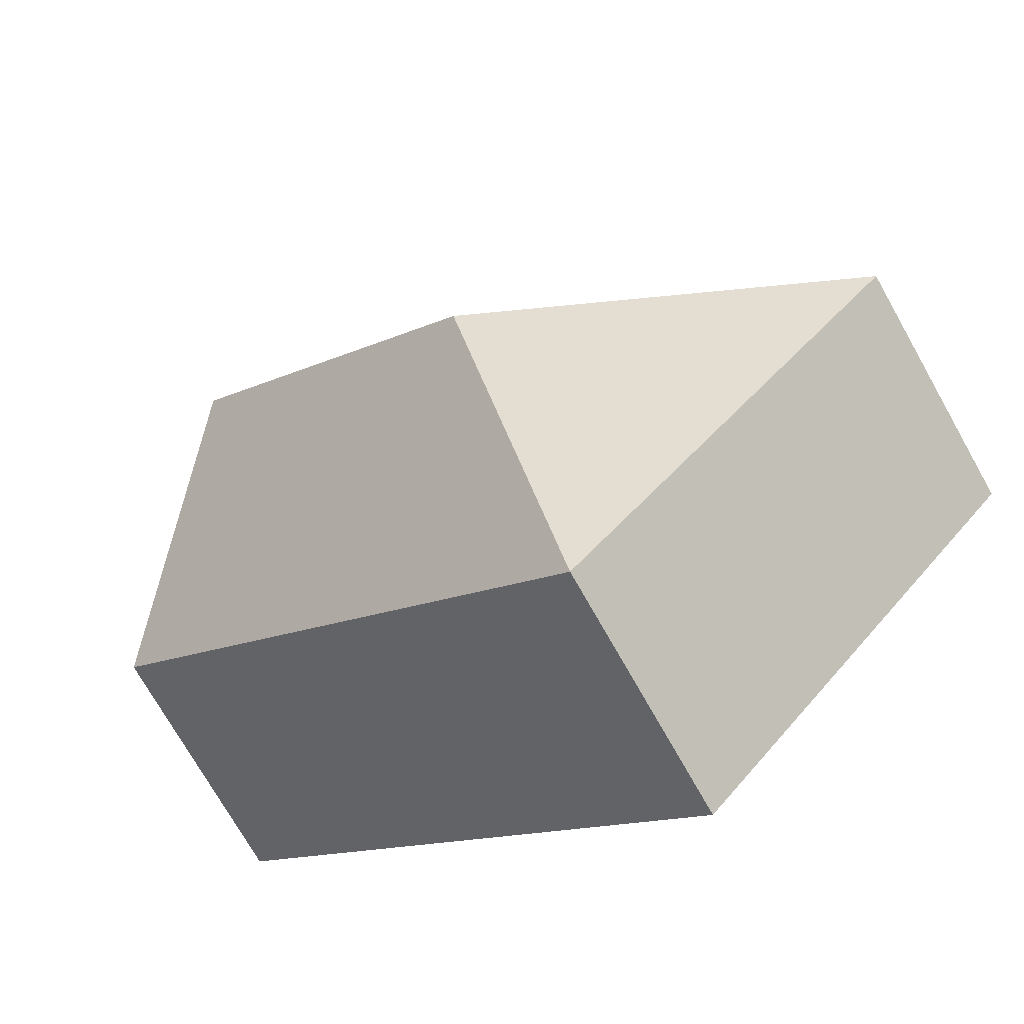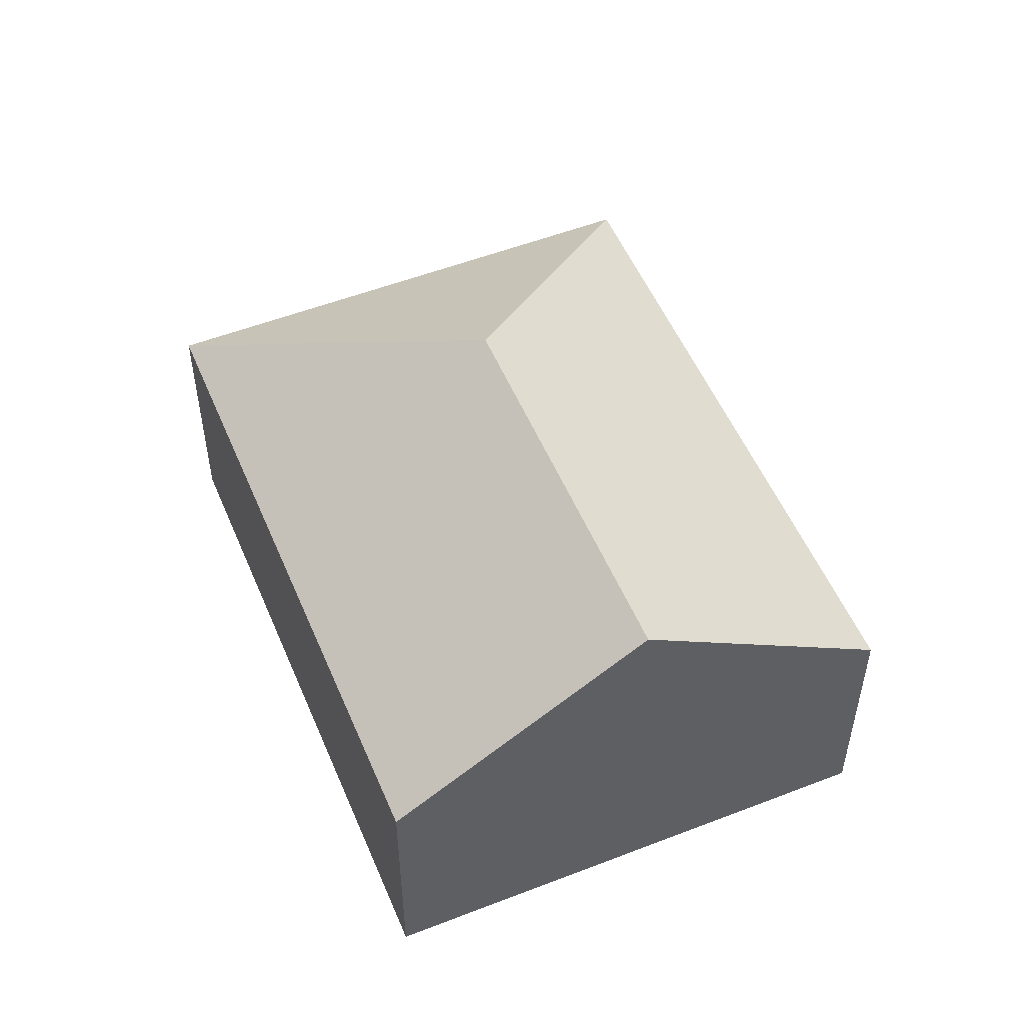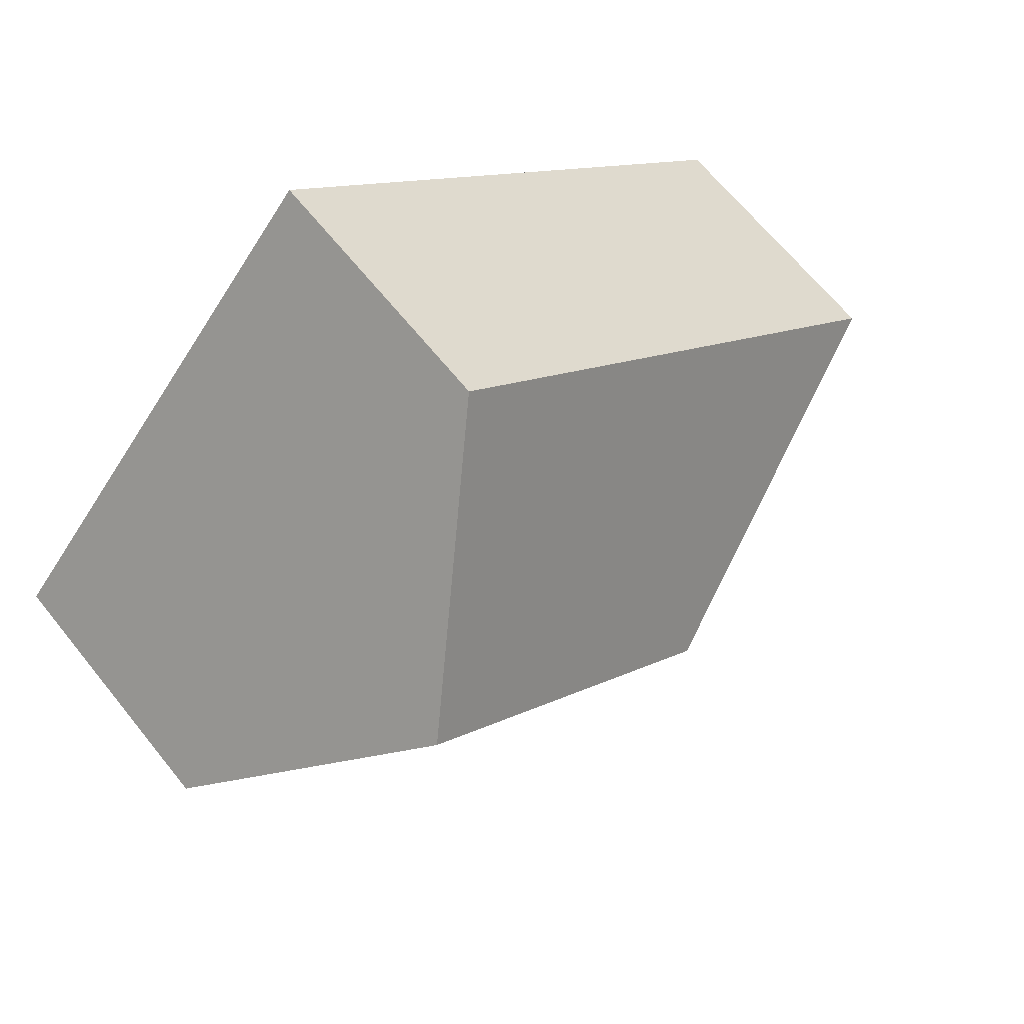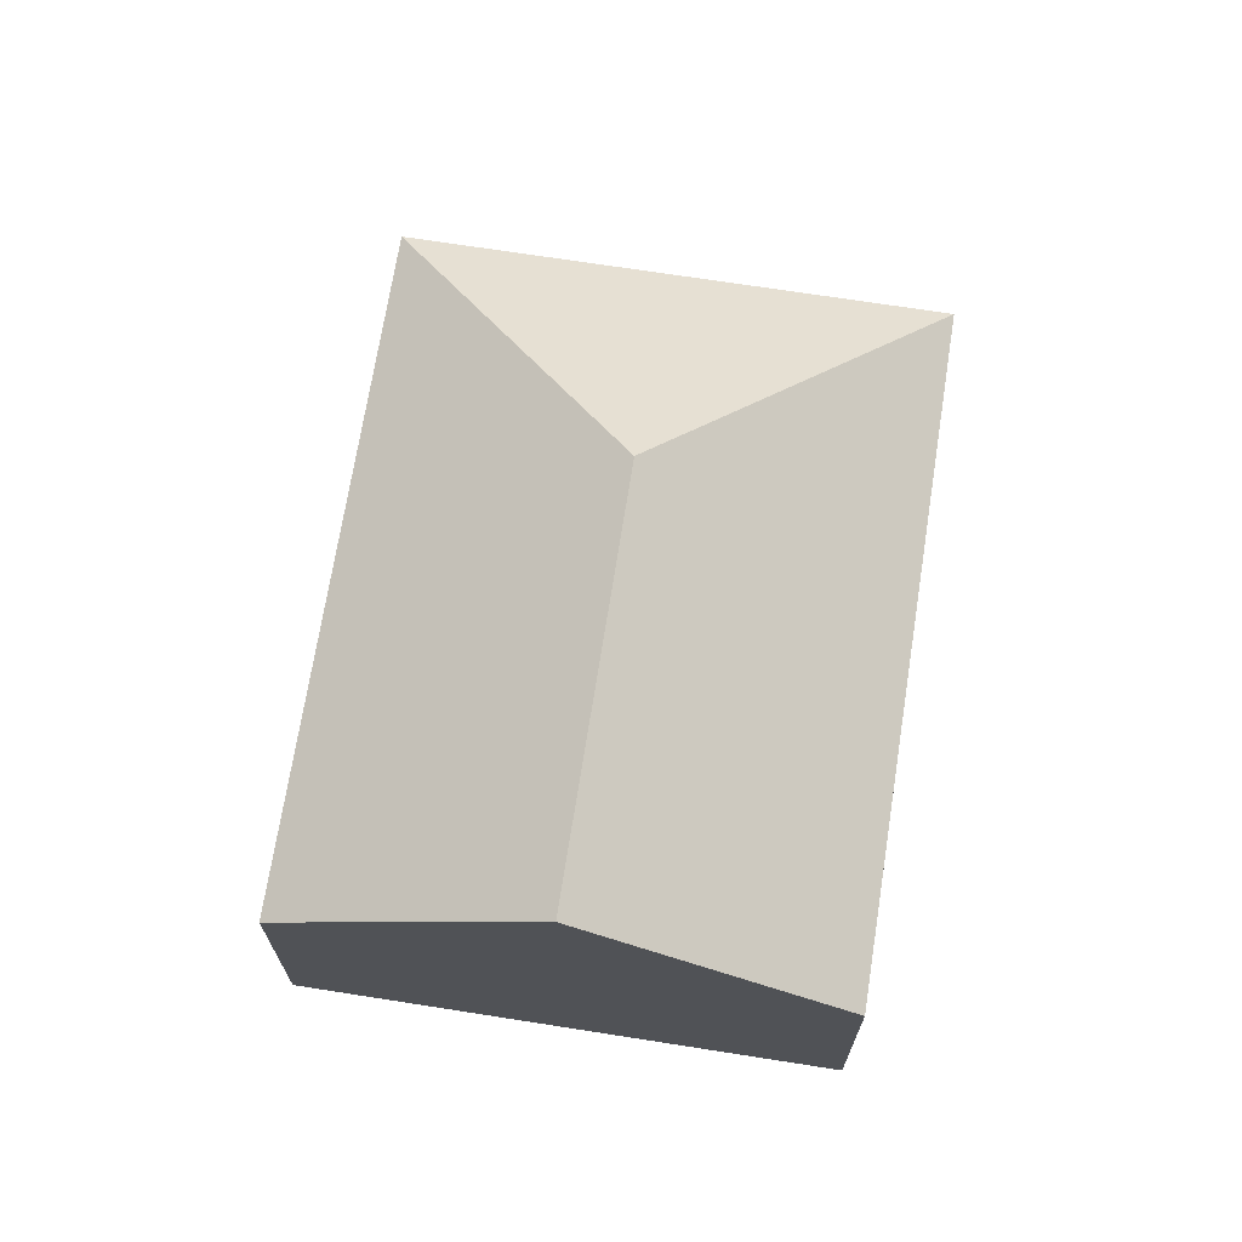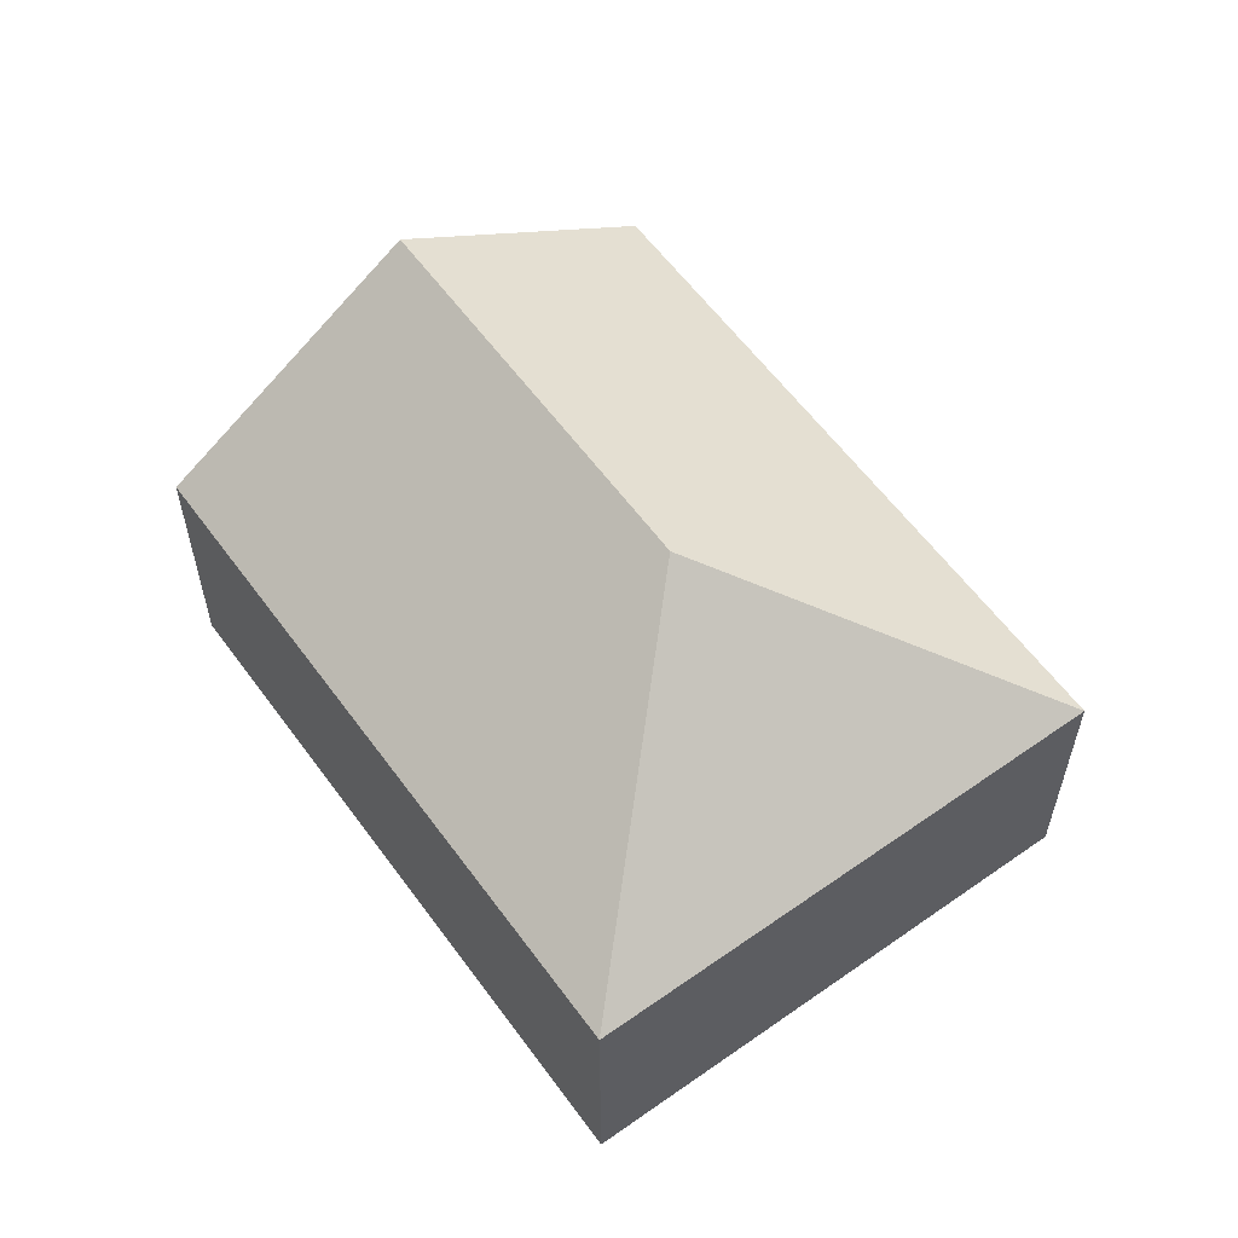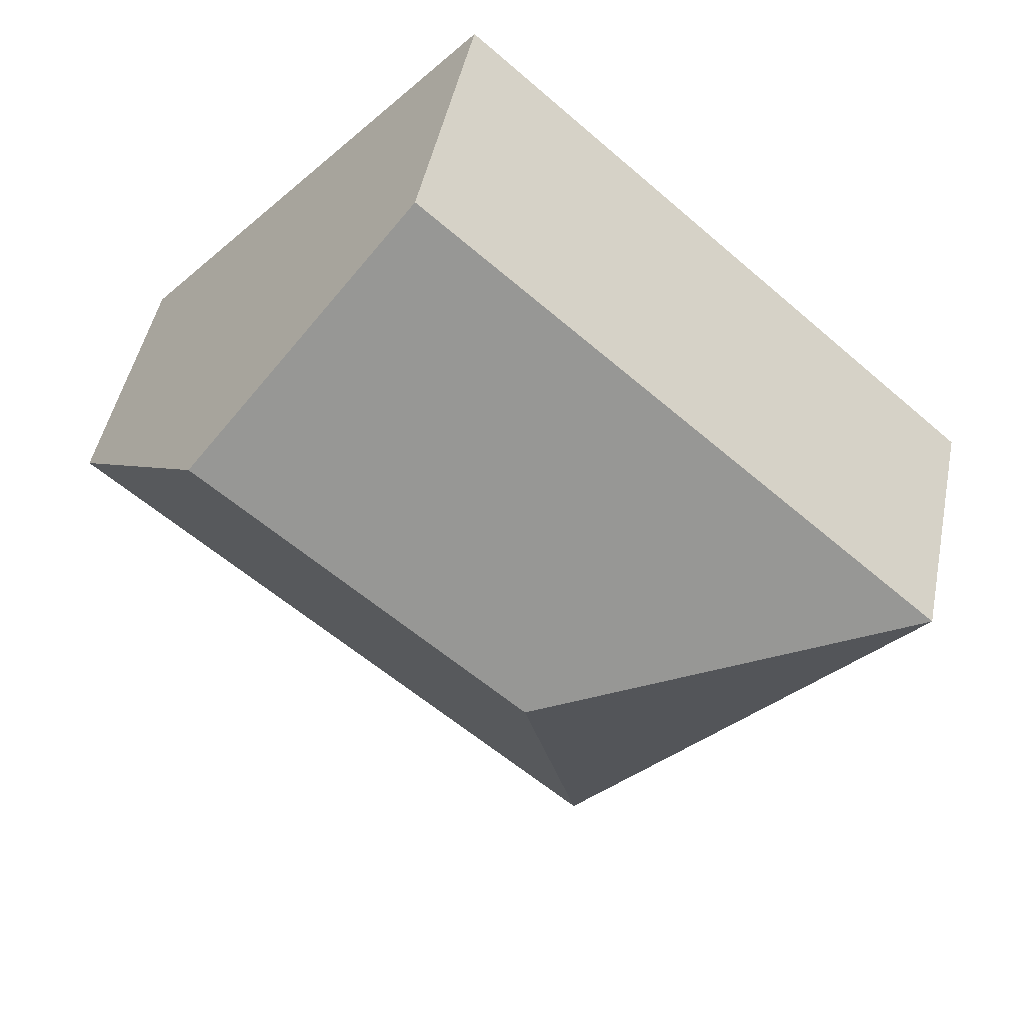
<metadata>
{"format":"obj","ext":"obj","renderer":"f3d","projection":"perspective","resolution":1024,"background":"white","views":[{"elev":-73.4,"azim":-150.5,"up":"+Z"},{"elev":53.0,"azim":26.0,"up":"+Y"},{"elev":65.6,"azim":141.3,"up":"+Z"},{"elev":70.0,"azim":57.5,"up":"+Y"},{"elev":59.3,"azim":-167.3,"up":"+Y"},{"elev":46.8,"azim":-168.7,"up":"+Z"}]}
</metadata>
<code>
v  2.499 1.803 -2.833
v  4.87 3.029 1.776
v  6.119 1.803 0.36
v  2.666 3.029 -0.167
v  3.62 1.803 3.193
v  0 1.803 1.104e-16
v  2.499 1.735e-16 -2.833
v  0 0 0
v  3.62 -1.955e-16 3.193
v  4.87 -1.087e-16 1.776
v  6.119 -2.204e-17 0.36
g defaultobject
f 1 2 3
f 2 1 4
f 4 5 2
f 5 4 6
f 4 1 6
f 7 6 1
f 6 7 8
f 8 5 6
f 5 8 9
f 9 2 5
f 2 9 3
f 3 9 10
f 3 10 11
f 11 1 3
f 1 11 7
f 11 8 7
f 8 11 9
f 9 11 10

</code>
